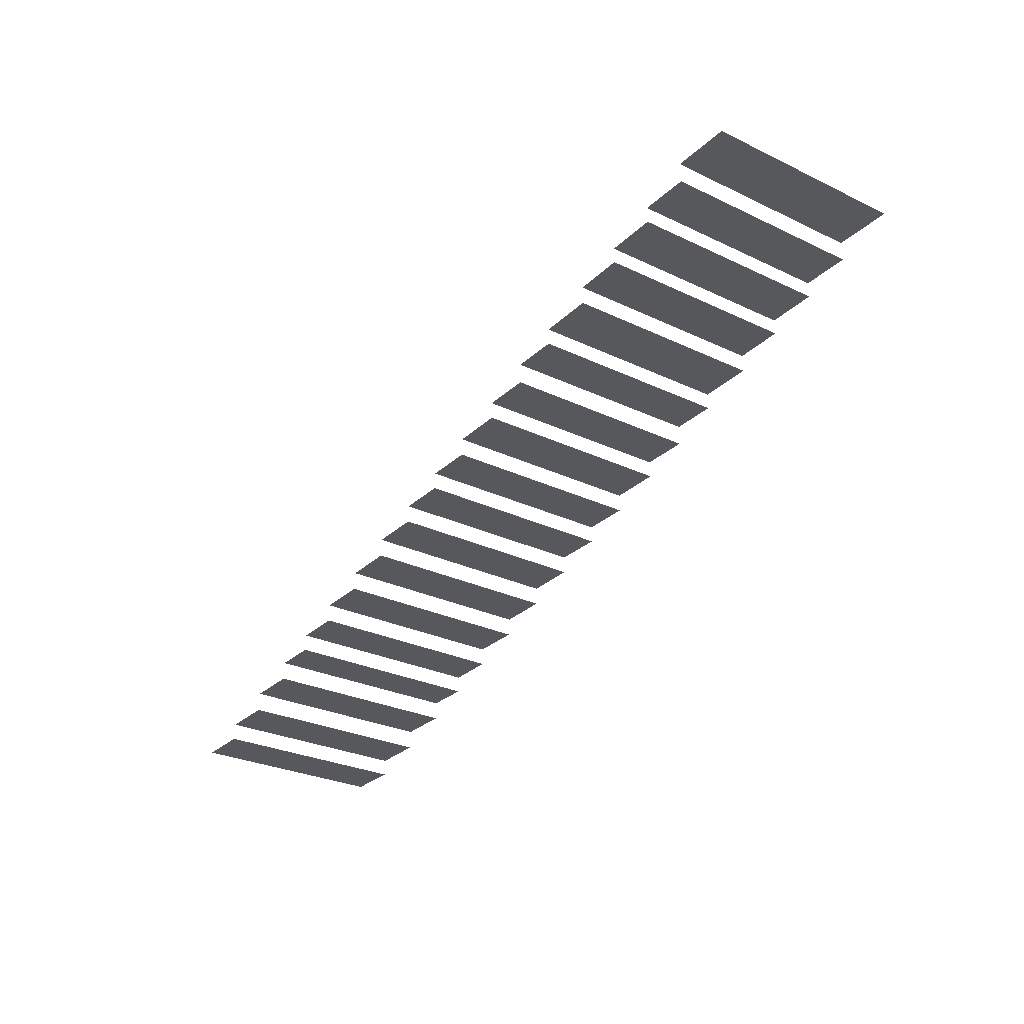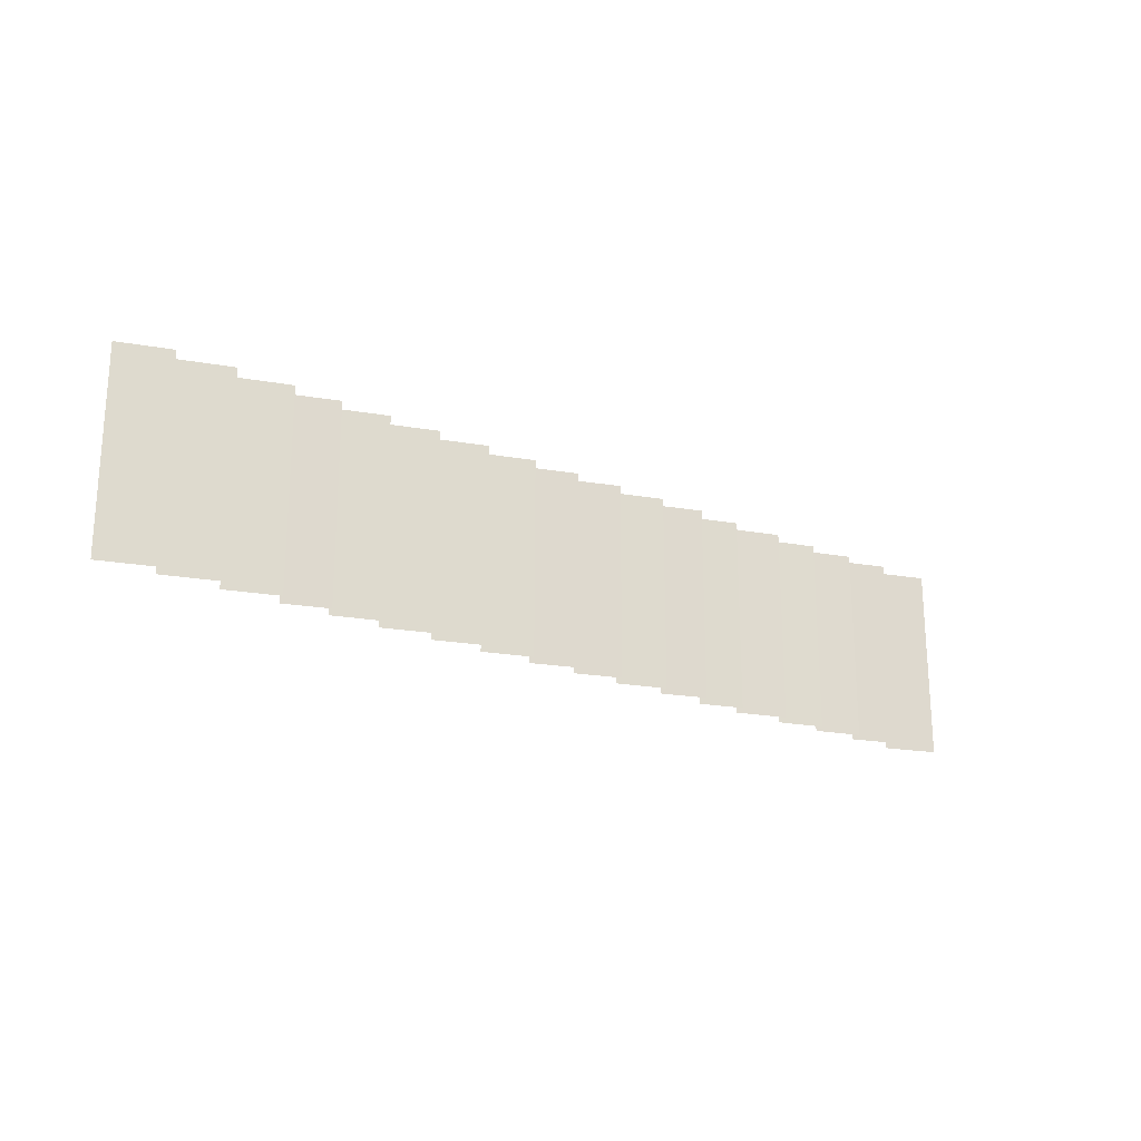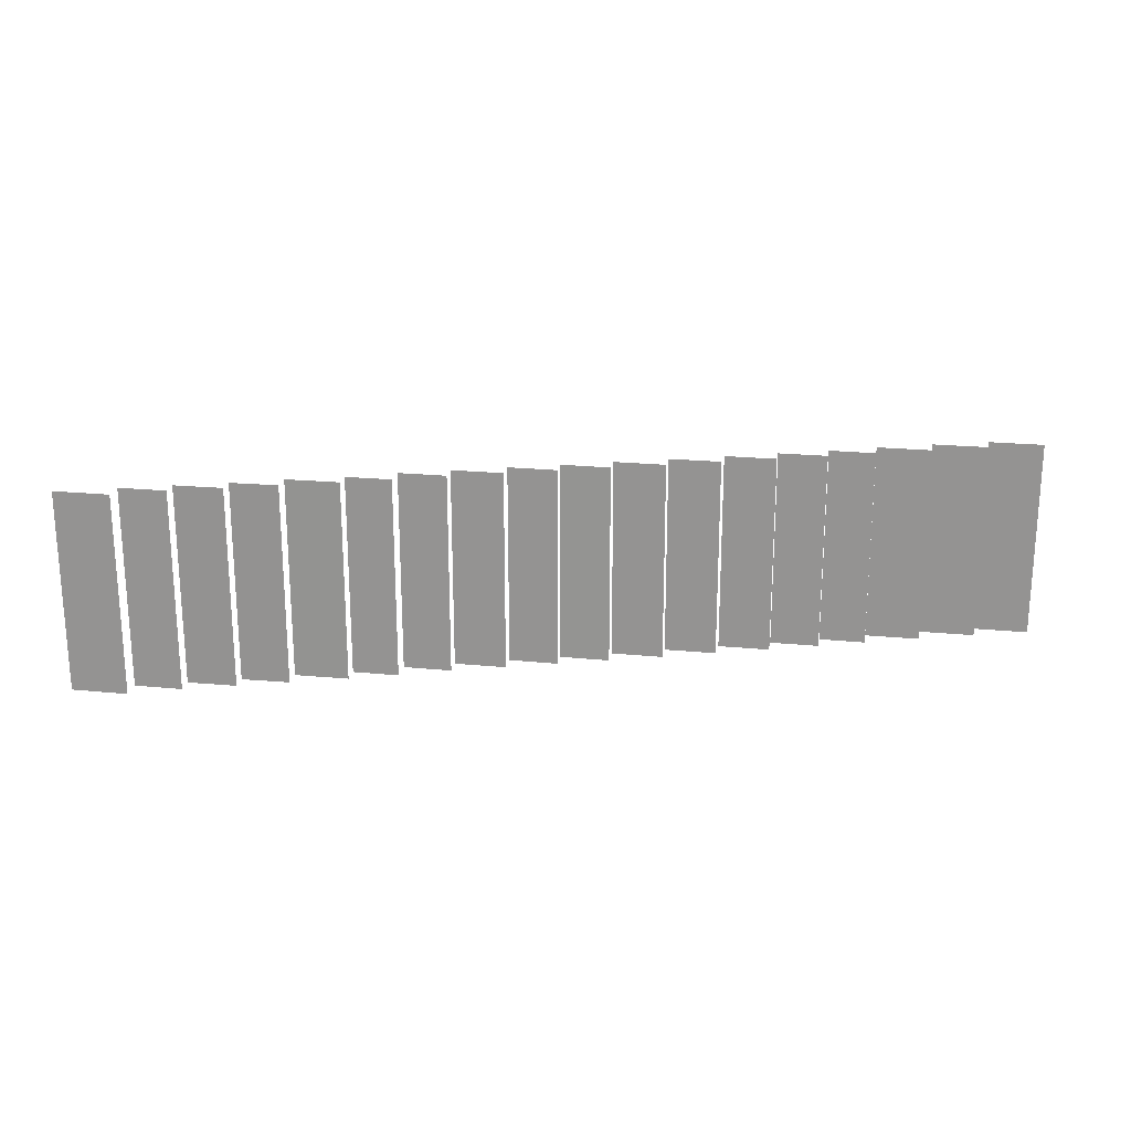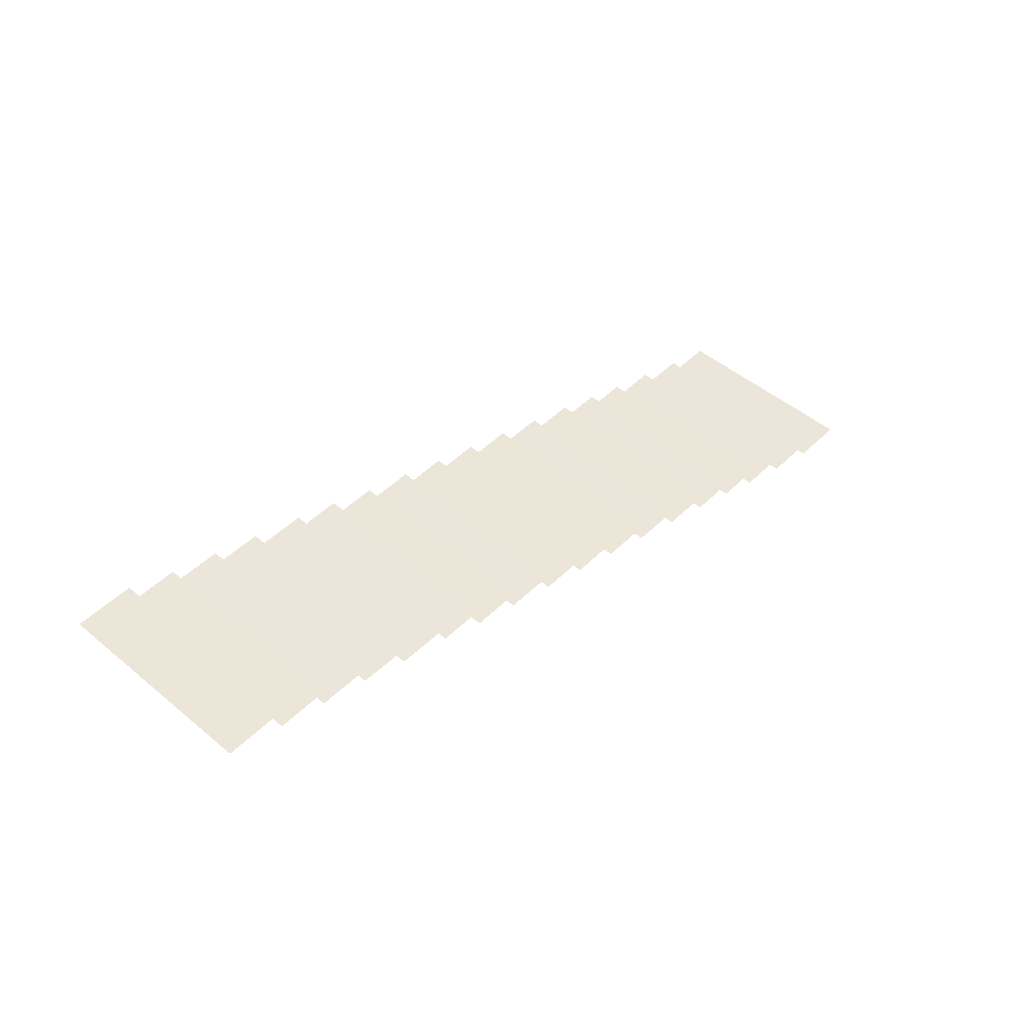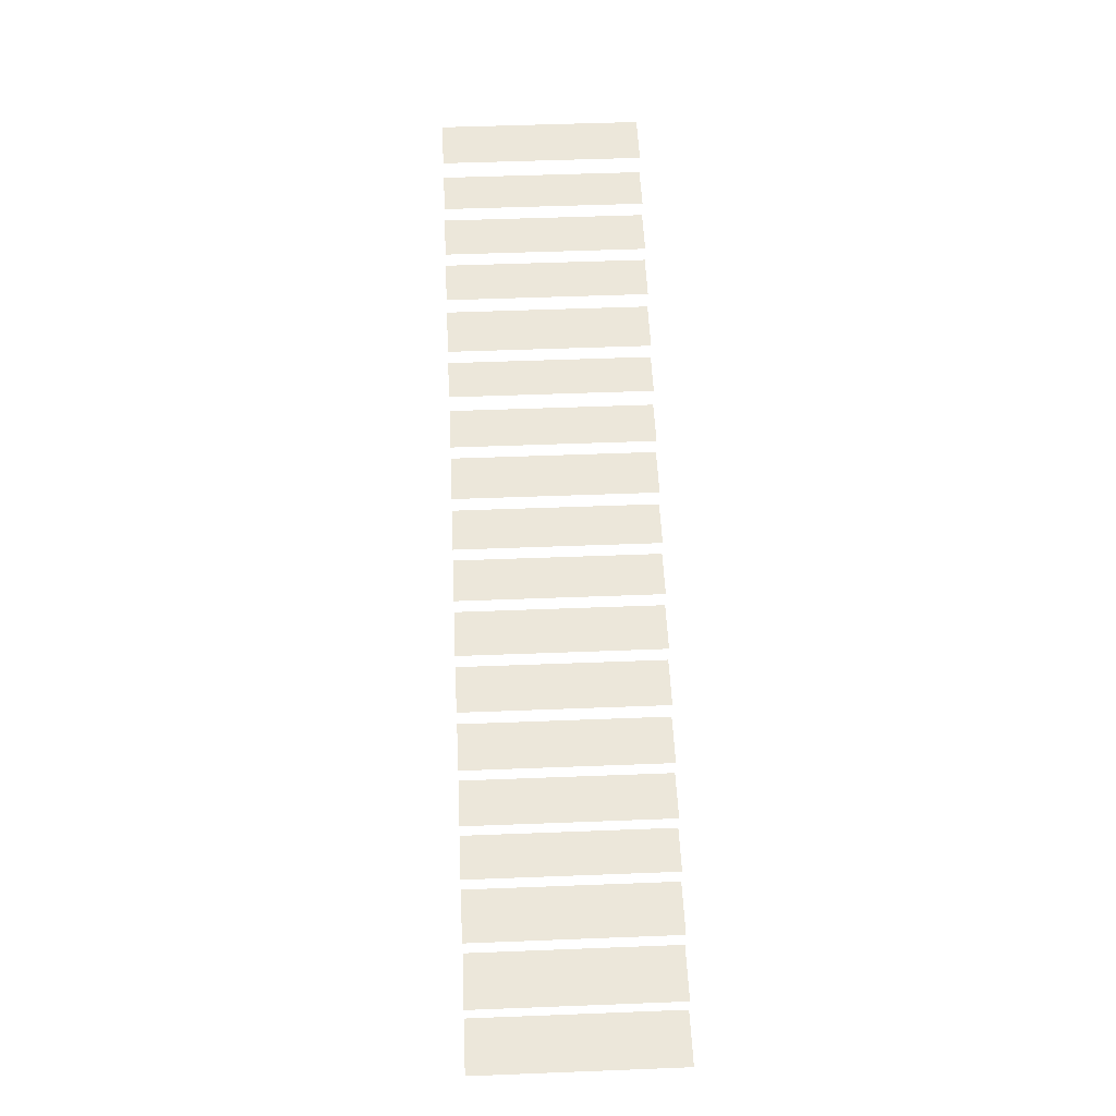
<metadata>
{"format":"obj","ext":"obj","renderer":"f3d","projection":"perspective","resolution":1024,"background":"white","views":[{"elev":-28.2,"azim":54.3,"up":"+Y"},{"elev":-21.8,"azim":-17.0,"up":"+Z"},{"elev":21.3,"azim":-170.2,"up":"+Z"},{"elev":48.5,"azim":132.9,"up":"+Y"},{"elev":52.3,"azim":-92.4,"up":"+Y"}]}
</metadata>
<code>
g Object21
v -112.4 -17.58 0.03018
v -123.5 -17.57 0.03015
v -112.4 -17.58 41.43
v -123.5 -17.57 41.43
v -101 -14.05 0.03018
v -112.4 -14.06 0.03018
v -101 -14.05 41.43
v -112.4 -14.06 41.43
v -89.93 -10.1 0.03018
v -101 -10.08 0.03018
v -89.93 -10.1 41.43
v -101 -10.08 41.43
v -80.52 -6.368 0.03018
v -89.93 -6.269 0.03018
v -80.52 -6.368 41.43
v -89.93 -6.269 41.43
v -70.55 -2.865 0.03018
v -80.52 -2.858 0.03018
v -70.55 -2.865 41.43
v -80.52 -2.858 41.43
v -60.09 0.7836 0.03018
v -70.6 0.8268 0.03018
v -60.09 0.7836 41.43
v -70.6 0.8268 41.43
v -49.34 4.487 0.03018
v -59.87 4.475 0.03018
v -49.34 4.487 41.43
v -59.87 4.475 41.43
v -38.83 8.211 0.03018
v -49.34 8.243 0.03018
v -38.83 8.211 41.43
v -49.34 8.243 41.43
v -28.76 11.72 0.03018
v -38.84 11.85 0.03018
v -28.76 11.72 41.43
v -38.84 11.85 41.43
v -18.8 15.1 0.03018
v -28.77 15.2 0.03018
v -18.8 15.1 41.43
v -28.77 15.2 41.43
v -8.203 18.74 0.03018
v -18.78 18.72 0.03018
v -8.203 18.74 41.43
v -18.78 18.72 41.43
v 1.589 22.13 0.03018
v -8.258 22.2 0.03018
v 1.589 22.13 41.43
v -8.258 22.2 41.43
v 11.07 26.2 0.03018
v 1.648 26.22 0.03018
v 11.07 26.2 41.43
v 1.648 26.22 41.43
v 22.14 29.62 0.03018
v 11.06 29.51 0.03018
v 22.14 29.62 41.43
v 11.06 29.51 41.43
v 32.03 33.39 0.03018
v 22.14 33.2 0.03018
v 32.03 33.39 41.43
v 22.14 33.2 41.43
v 42.13 36.64 0.03018
v 32.02 36.52 0.03018
v 42.13 36.64 41.43
v 32.02 36.52 41.43
v 51.93 39.8 0.03018
v 42.09 39.86 0.03018
v 51.93 39.8 41.43
v 42.09 39.86 41.43
v 63.44 43.75 0.03018
v 51.83 43.83 0.03018
v 63.44 43.75 41.43
v 51.83 43.83 41.43
f 3 1 2
f 4 3 2
f 7 5 6
f 8 7 6
f 11 9 10
f 12 11 10
f 15 13 14
f 16 15 14
f 19 17 18
f 20 19 18
f 23 21 22
f 24 23 22
f 27 25 26
f 28 27 26
f 31 29 30
f 32 31 30
f 35 33 34
f 36 35 34
f 39 37 38
f 40 39 38
f 43 41 42
f 44 43 42
f 47 45 46
f 48 47 46
f 51 49 50
f 52 51 50
f 55 53 54
f 56 55 54
f 59 57 58
f 60 59 58
f 63 61 62
f 64 63 62
f 67 65 66
f 68 67 66
f 71 69 70
f 72 71 70

</code>
